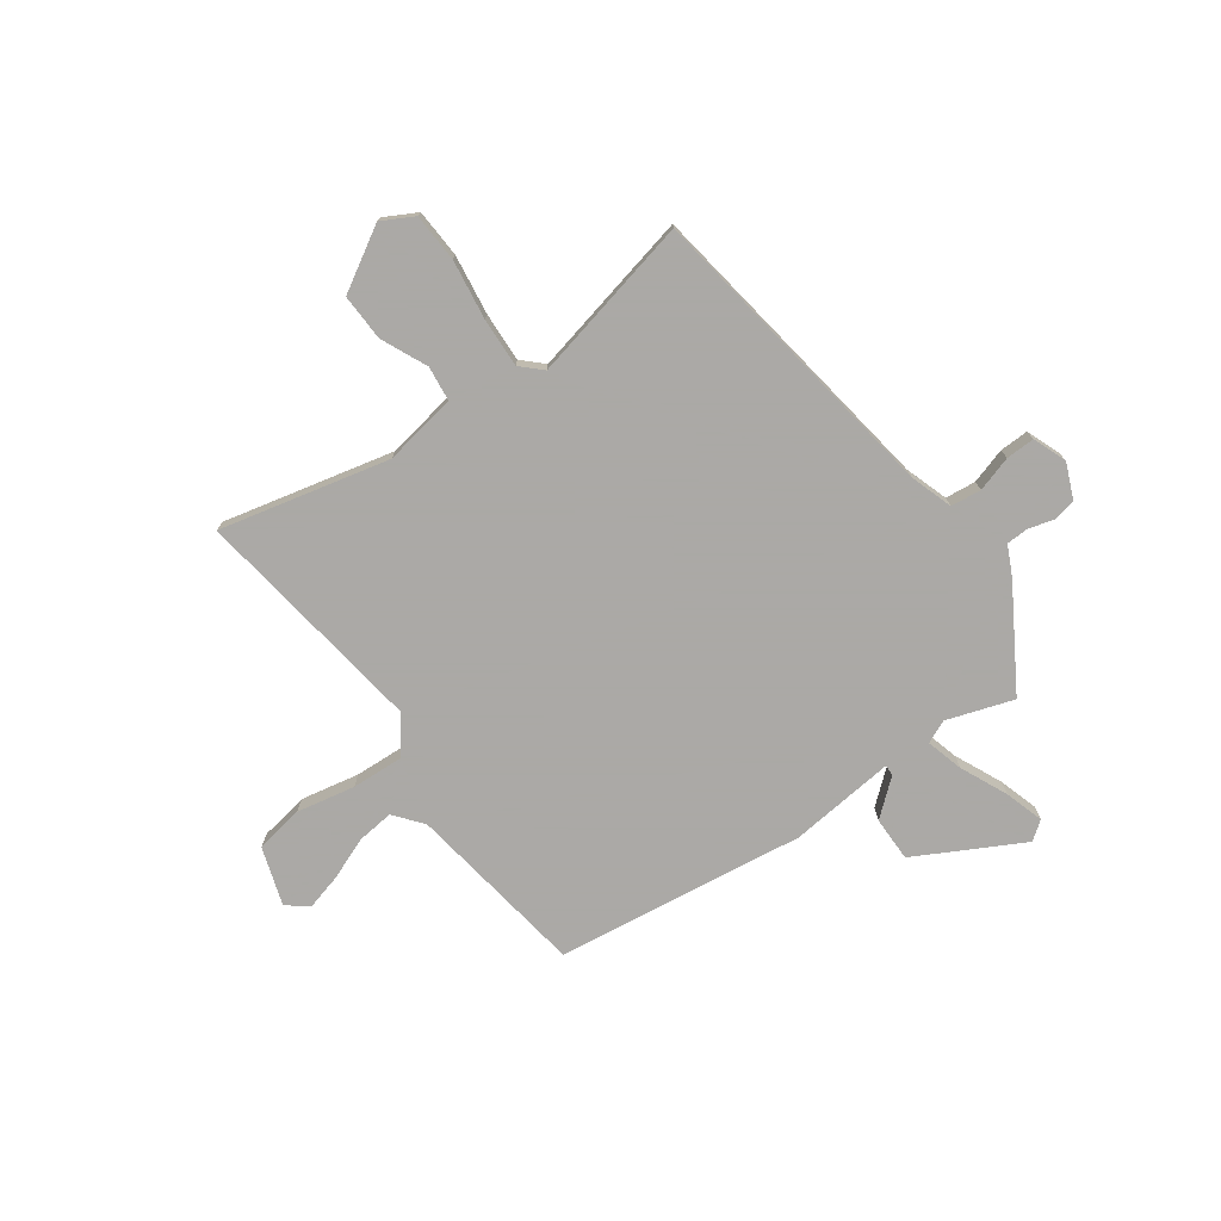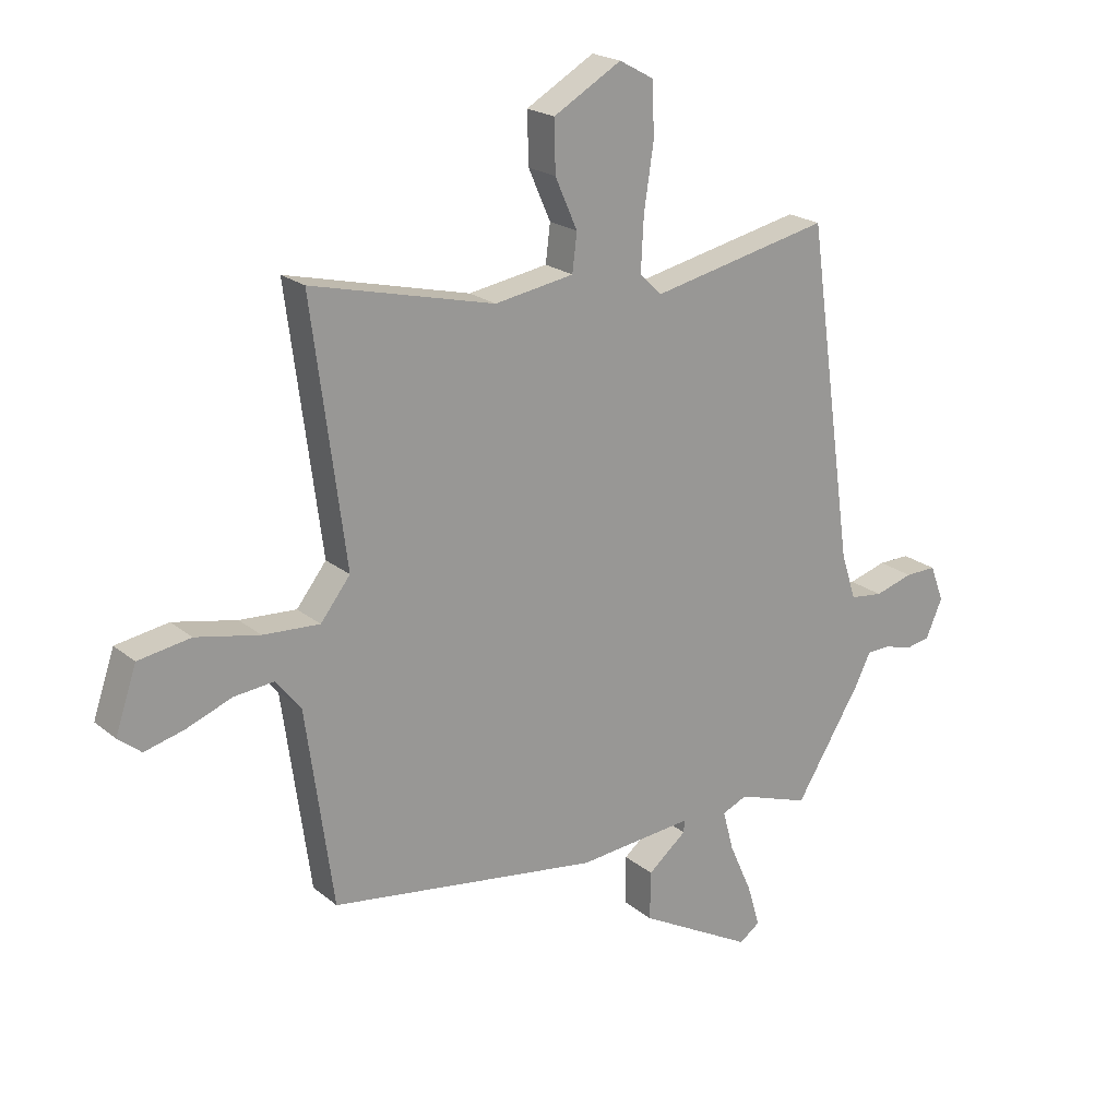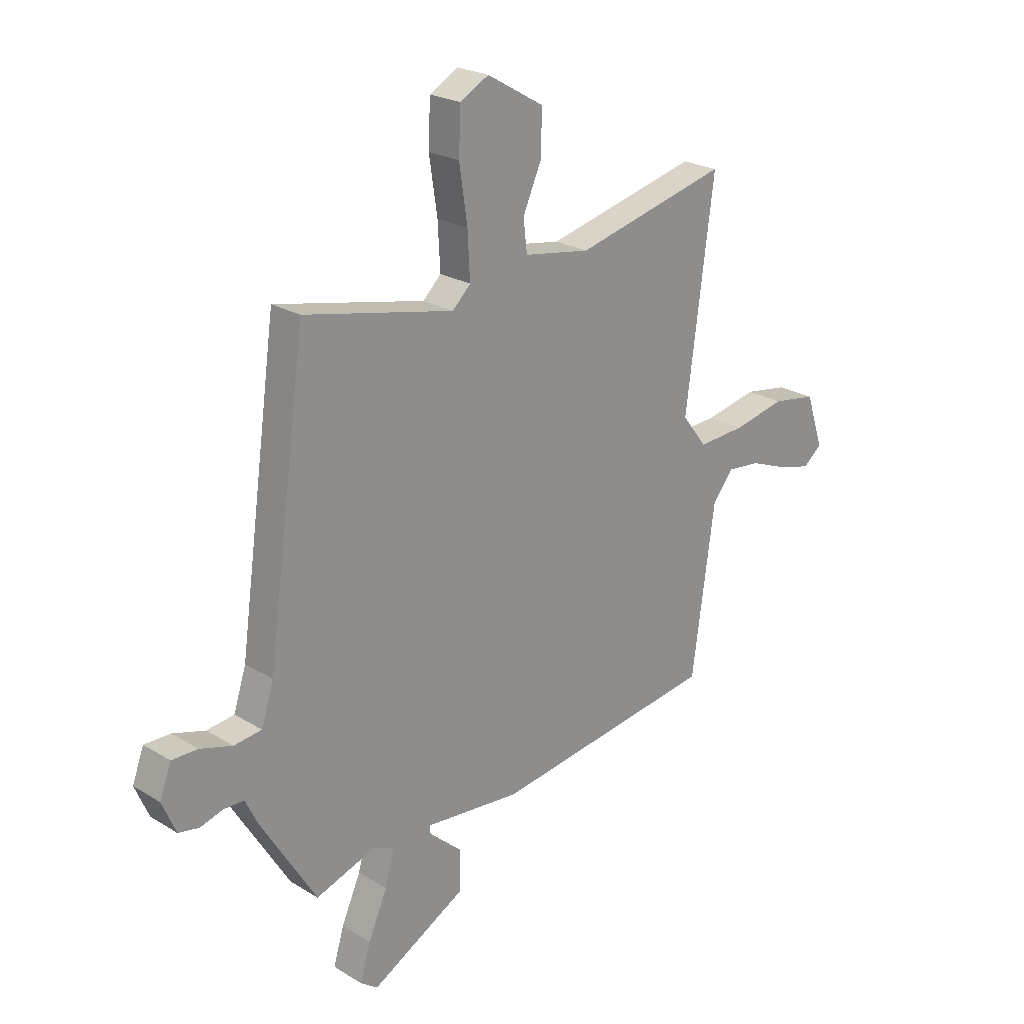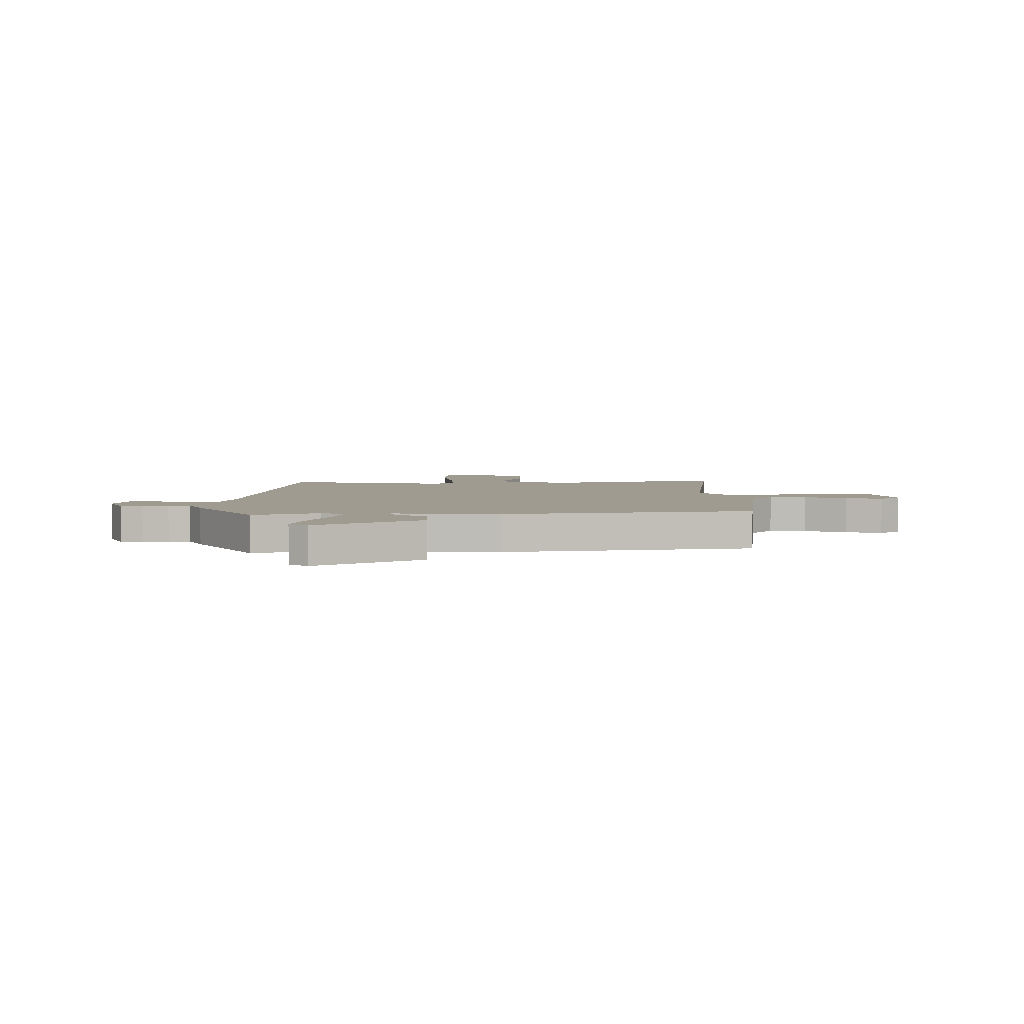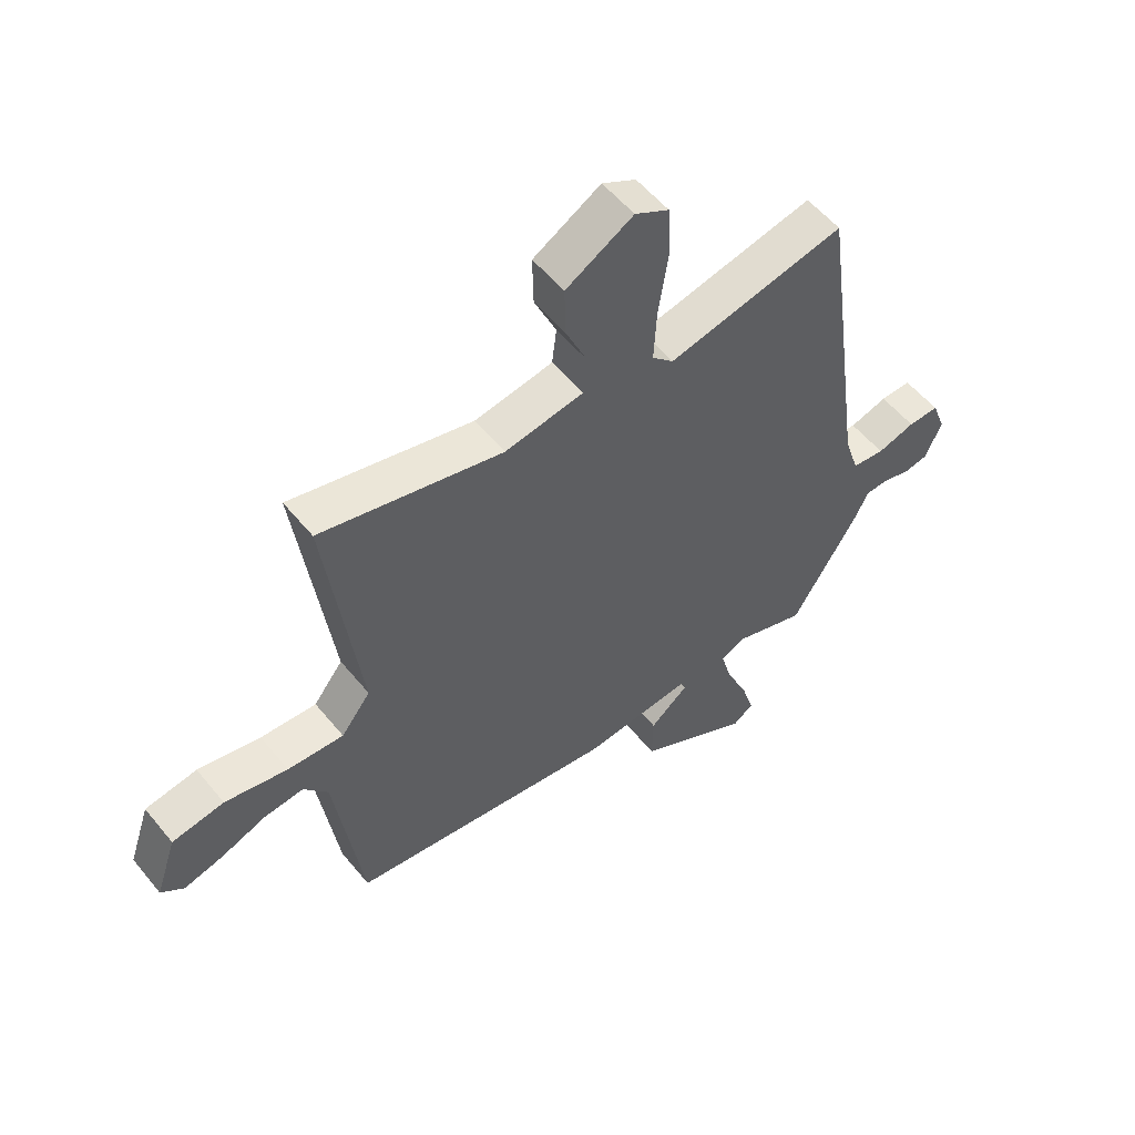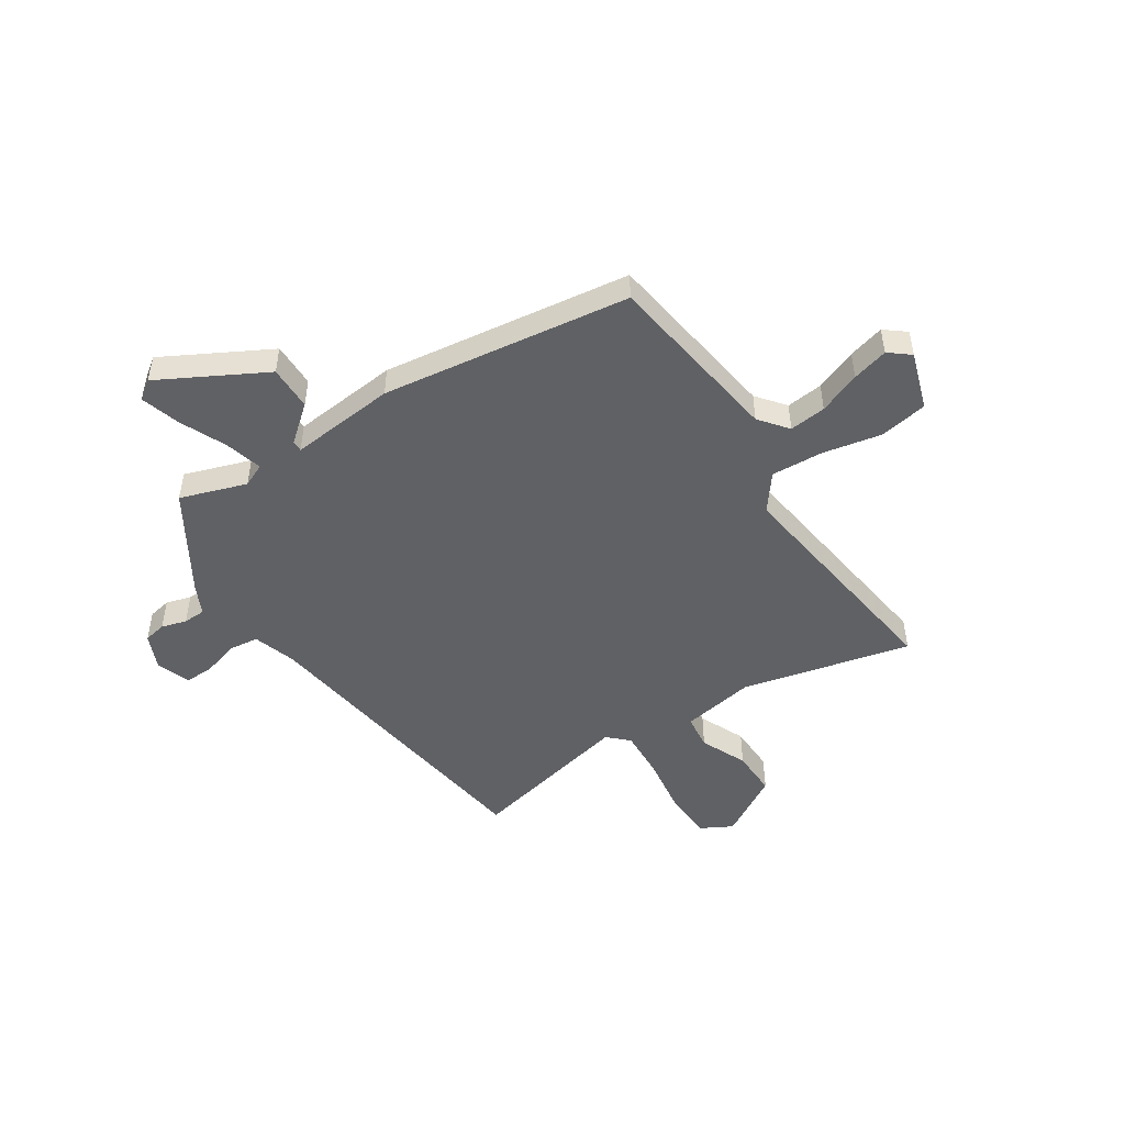
<metadata>
{"format":"obj","ext":"obj","renderer":"f3d","projection":"perspective","resolution":1024,"background":"white","views":[{"elev":-75.5,"azim":36.1,"up":"+Y"},{"elev":20.9,"azim":-35.1,"up":"+Z"},{"elev":23.3,"azim":135.7,"up":"+Z"},{"elev":4.2,"azim":179.0,"up":"+Y"},{"elev":55.1,"azim":-38.5,"up":"+Z"},{"elev":-49.3,"azim":-146.7,"up":"+Y"}]}
</metadata>
<code>
v -0.496 0.07 -0.417
v -0.544 0.07 -0.074
v -0.587 0.07 -0.02
v -0.657 0.07 -0.027
v -0.737 0.07 -0.058
v -0.806 0.07 -0.076
v -0.846 0.07 -0.044
v -0.809 0.07 0.066
v -0.717 0.07 0.081
v -0.606 0.07 0.058
v -0.507 0.07 0.052
v -0.455 0.07 0.119
v -0.514 0.07 0.567
v -0.193 0.07 0.489
v -0.054 0.07 0.512
v -0.046 0.07 0.578
v -0.085 0.07 0.666
v -0.087 0.07 0.755
v 0.032 0.07 0.824
v 0.092 0.07 0.791
v 0.096 0.07 0.699
v 0.079 0.07 0.586
v 0.074 0.07 0.492
v 0.112 0.07 0.455
v 0.426 0.07 0.523
v 0.508 0.07 -0.063
v 0.534 0.07 -0.144
v 0.592 0.07 -0.151
v 0.659 0.07 -0.131
v 0.714 0.07 -0.13
v 0.738 0.07 -0.194
v 0.709 0.07 -0.261
v 0.666 0.07 -0.269
v 0.618 0.07 -0.255
v 0.576 0.07 -0.256
v 0.549 0.07 -0.311
v 0.433 0.07 -0.499
v 0.307 0.07 -0.456
v 0.263 0.07 -0.475
v 0.282 0.07 -0.546
v 0.322 0.07 -0.636
v 0.344 0.07 -0.71
v 0.308 0.07 -0.736
v 0.108 0.07 -0.627
v 0.109 0.07 -0.542
v 0.177 0.07 -0.486
v 0.178 0.07 -0.465
v -0.024 0.07 -0.484
v -0.496 0 -0.417
v -0.544 0 -0.074
v -0.587 0 -0.02
v -0.657 0 -0.027
v -0.737 0 -0.058
v -0.806 0 -0.076
v -0.846 0 -0.044
v -0.809 0 0.066
v -0.717 0 0.081
v -0.606 0 0.058
v -0.507 0 0.052
v -0.455 0 0.119
v -0.514 0 0.567
v -0.193 0 0.489
v -0.054 0 0.512
v -0.046 0 0.578
v -0.085 0 0.666
v -0.087 0 0.755
v 0.032 0 0.824
v 0.092 0 0.791
v 0.096 0 0.699
v 0.079 0 0.586
v 0.074 0 0.492
v 0.112 0 0.455
v 0.426 0 0.523
v 0.508 0 -0.063
v 0.534 0 -0.144
v 0.592 0 -0.151
v 0.659 0 -0.131
v 0.714 0 -0.13
v 0.738 0 -0.194
v 0.709 0 -0.261
v 0.666 0 -0.269
v 0.618 0 -0.255
v 0.576 0 -0.256
v 0.549 0 -0.311
v 0.433 0 -0.499
v 0.307 0 -0.456
v 0.263 0 -0.475
v 0.282 0 -0.546
v 0.322 0 -0.636
v 0.344 0 -0.71
v 0.308 0 -0.736
v 0.108 0 -0.627
v 0.109 0 -0.542
v 0.177 0 -0.486
v 0.178 0 -0.465
v -0.024 0 -0.484
f 47 48 1 2
f 43 44 45 46
f 43 46 47
f 40 41 42 43
f 39 40 43 47
f 38 39 47 2
f 35 36 37 38
f 31 32 33 34
f 31 34 35
f 28 29 30 31
f 27 28 31 35
f 24 25 26
f 23 24 26 27
f 19 20 21 22
f 19 22 23
f 16 17 18 19
f 15 16 19 23
f 14 15 23 27
f 12 13 14 27
f 7 8 9 10
f 7 10 11
f 4 5 6 7
f 3 4 7 11
f 2 3 11
f 12 27 35 38
f 2 11 12 38
f 50 49 96 95
f 94 93 92 91
f 95 94 91
f 91 90 89 88
f 95 91 88 87
f 50 95 87 86
f 86 85 84 83
f 82 81 80 79
f 83 82 79
f 79 78 77 76
f 83 79 76 75
f 74 73 72
f 75 74 72 71
f 70 69 68 67
f 71 70 67
f 67 66 65 64
f 71 67 64 63
f 75 71 63 62
f 75 62 61 60
f 58 57 56 55
f 59 58 55
f 55 54 53 52
f 59 55 52 51
f 59 51 50
f 86 83 75 60
f 86 60 59 50
f 1 49 50 2
f 2 50 51 3
f 3 51 52 4
f 4 52 53 5
f 5 53 54 6
f 6 54 55 7
f 7 55 56 8
f 8 56 57 9
f 9 57 58 10
f 10 58 59 11
f 11 59 60 12
f 12 60 61 13
f 13 61 62 14
f 14 62 63 15
f 15 63 64 16
f 16 64 65 17
f 17 65 66 18
f 18 66 67 19
f 19 67 68 20
f 20 68 69 21
f 21 69 70 22
f 22 70 71 23
f 23 71 72 24
f 24 72 73 25
f 25 73 74 26
f 26 74 75 27
f 27 75 76 28
f 28 76 77 29
f 29 77 78 30
f 30 78 79 31
f 31 79 80 32
f 32 80 81 33
f 33 81 82 34
f 34 82 83 35
f 35 83 84 36
f 36 84 85 37
f 37 85 86 38
f 38 86 87 39
f 39 87 88 40
f 40 88 89 41
f 41 89 90 42
f 42 90 91 43
f 43 91 92 44
f 44 92 93 45
f 45 93 94 46
f 46 94 95 47
f 47 95 96 48
f 48 96 49 1

</code>
